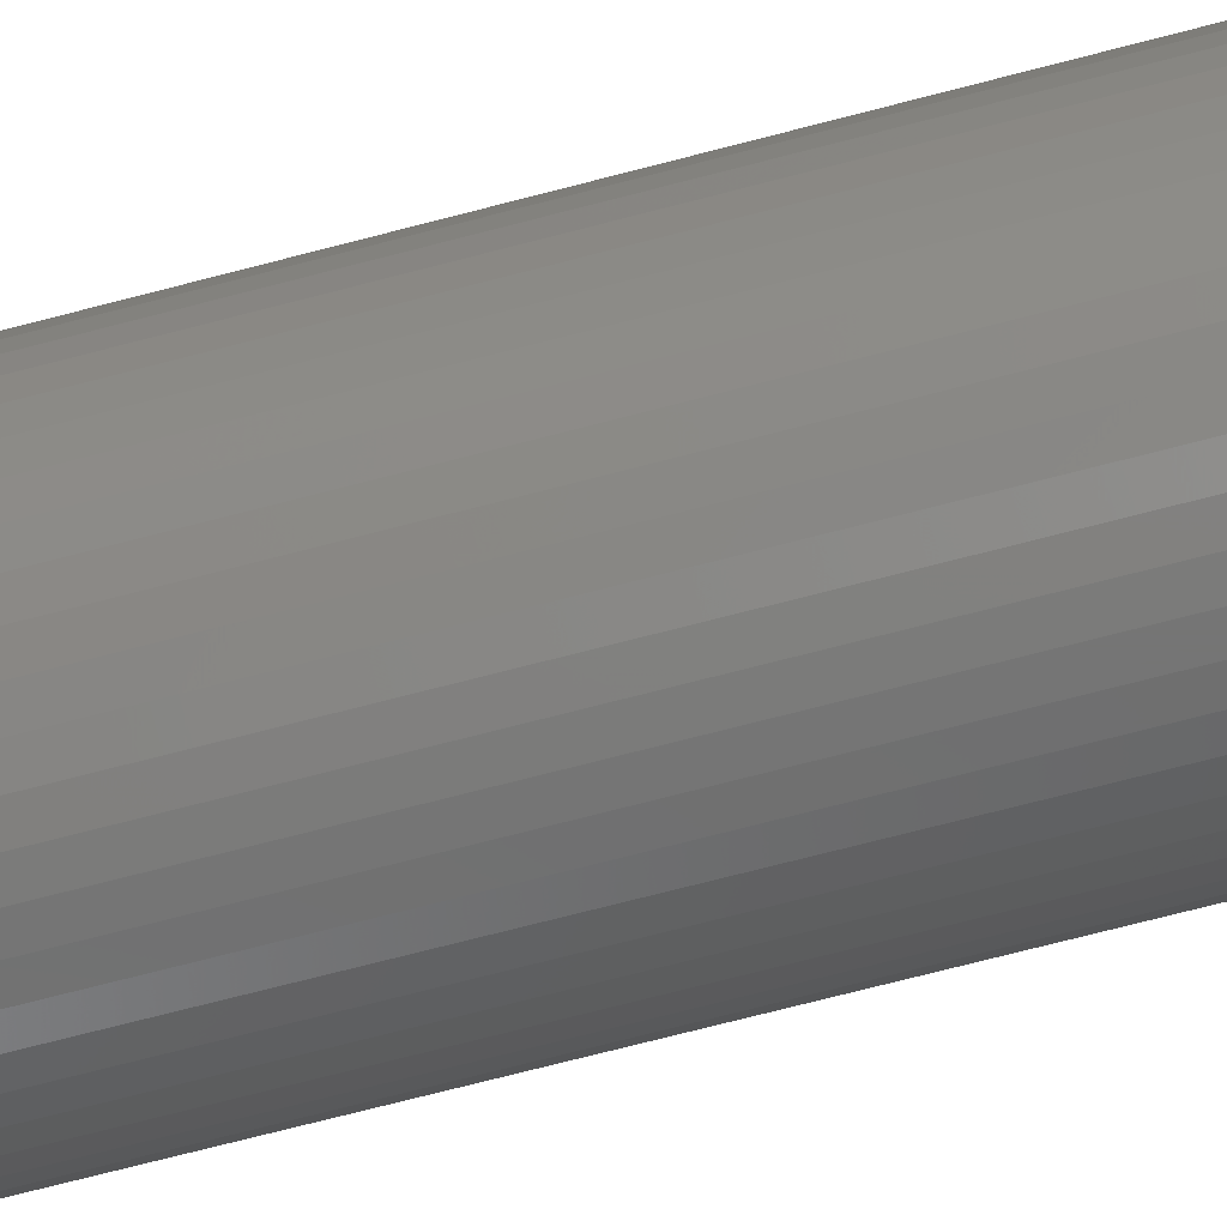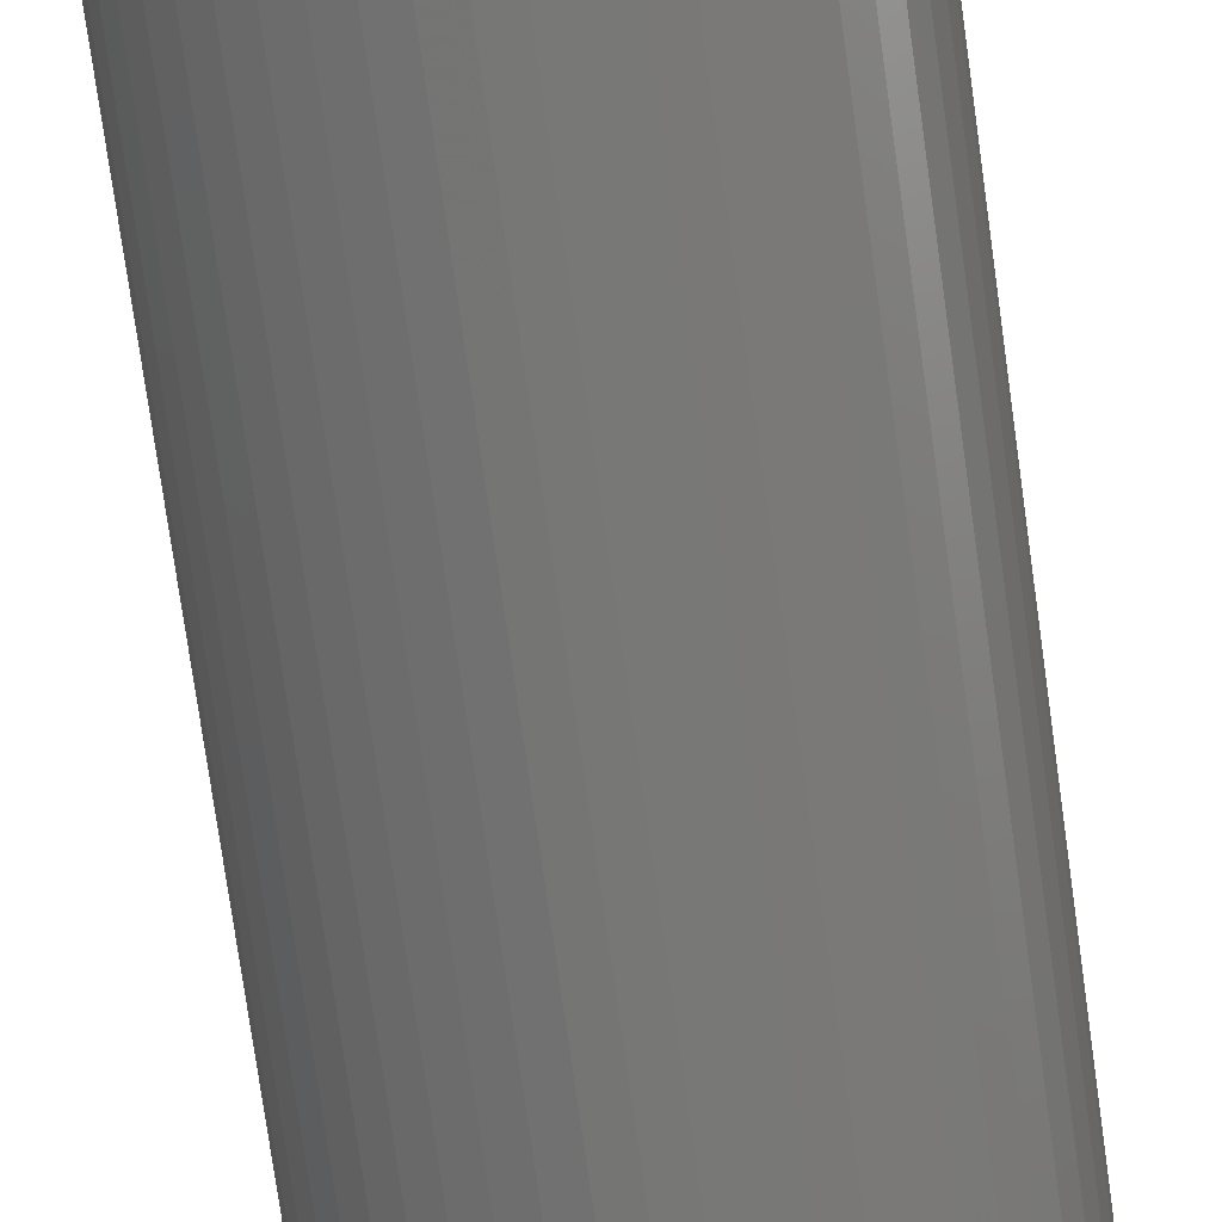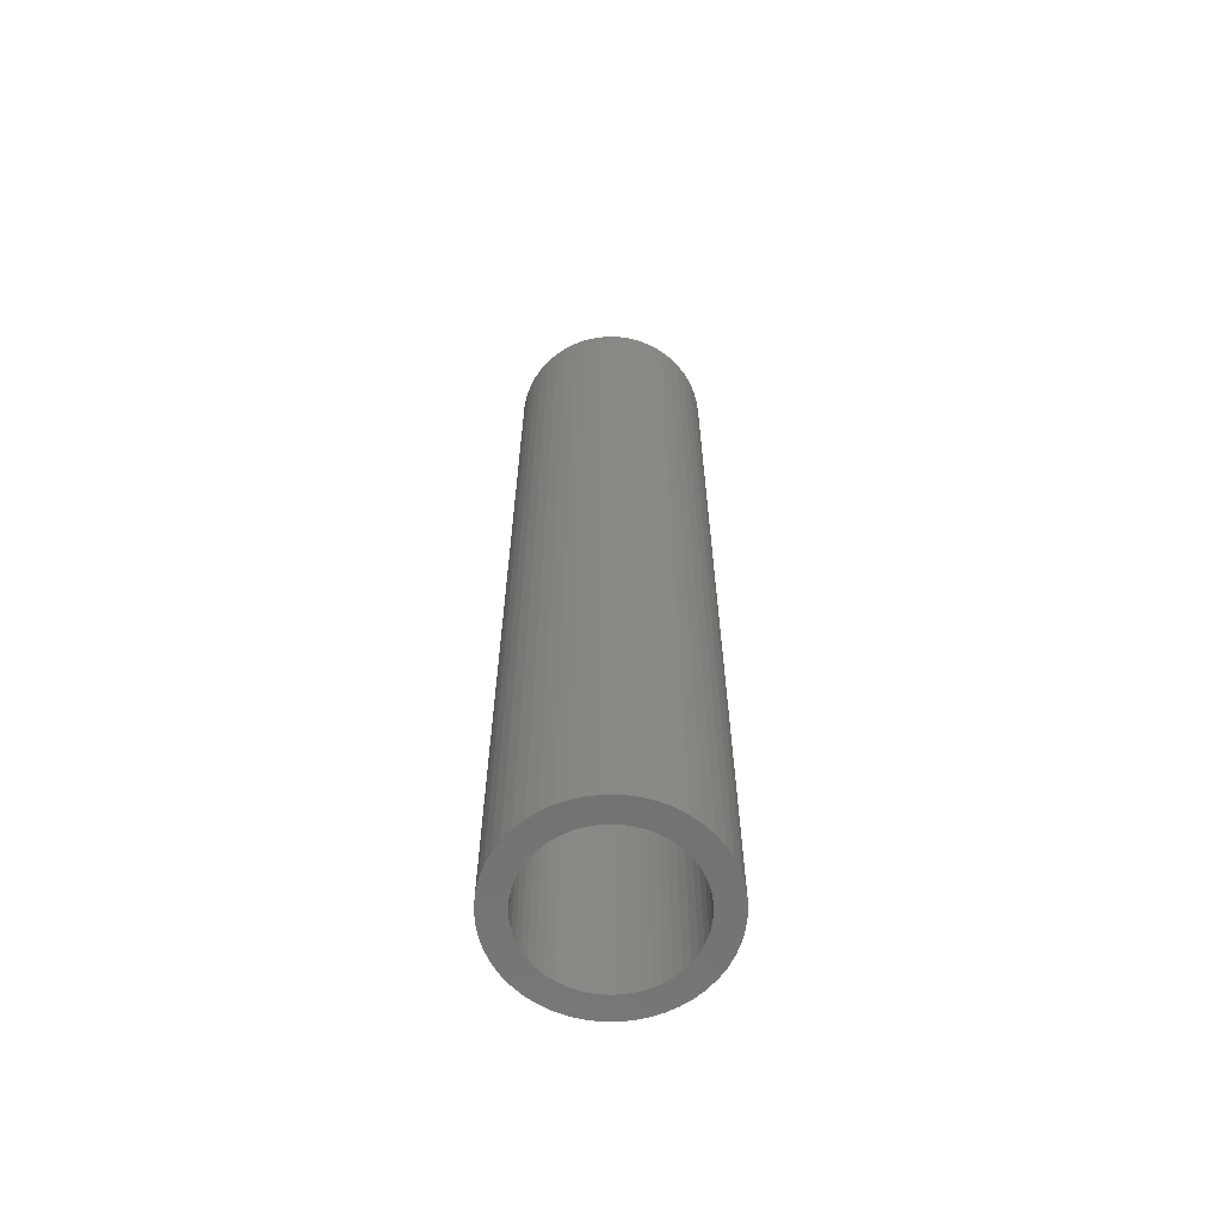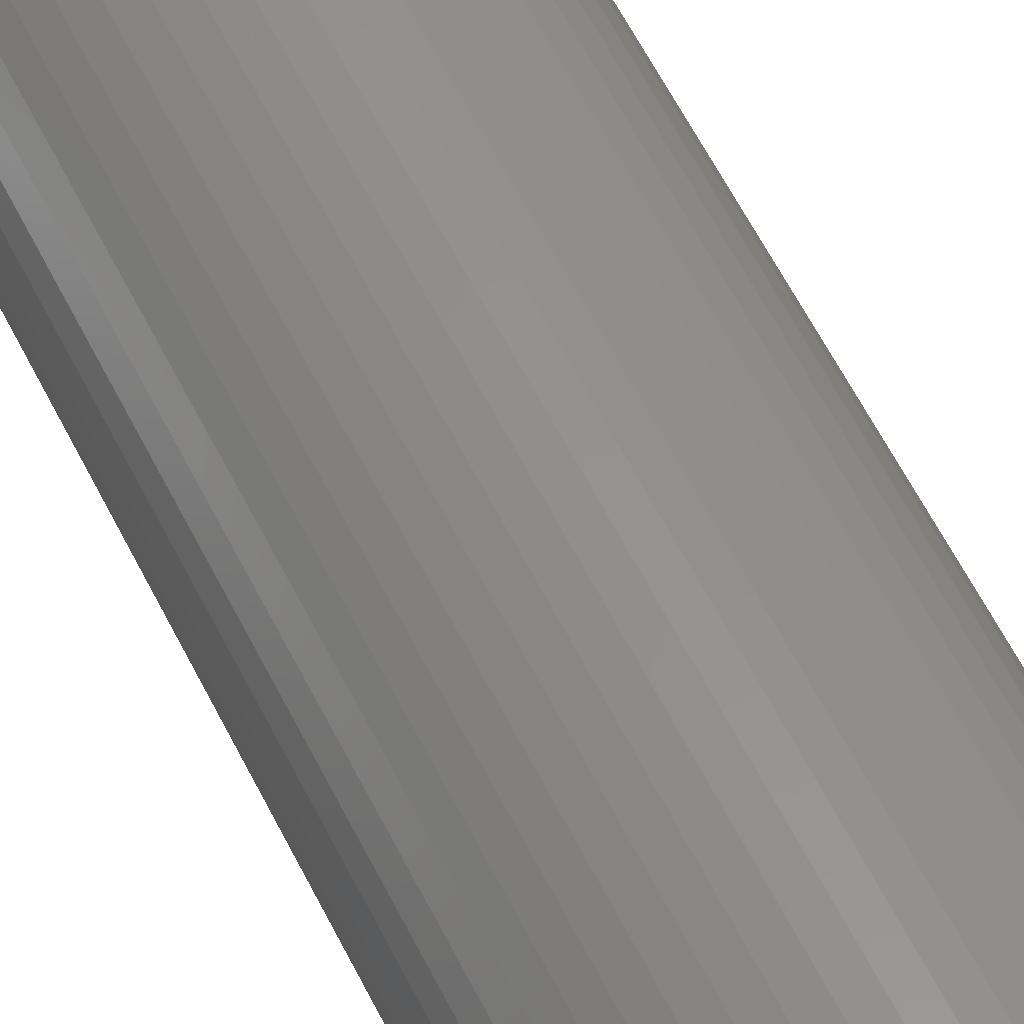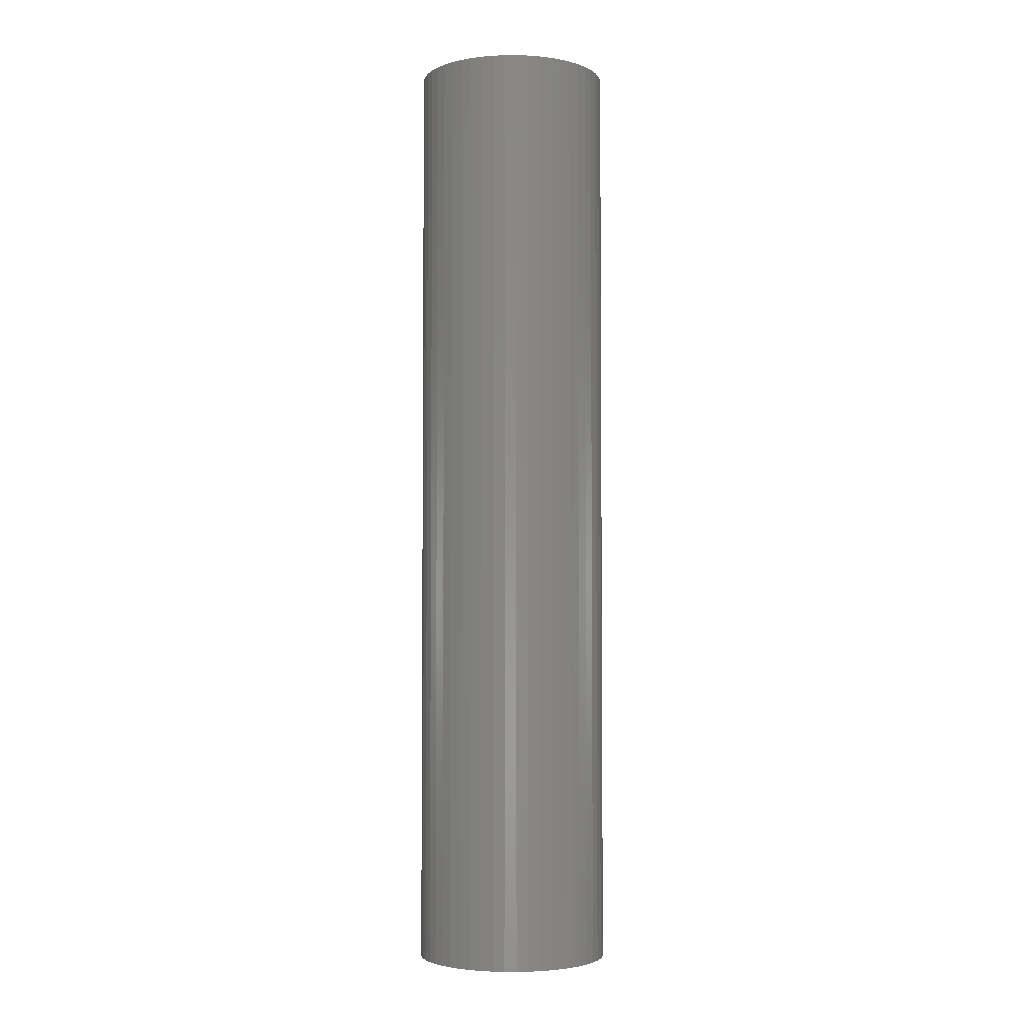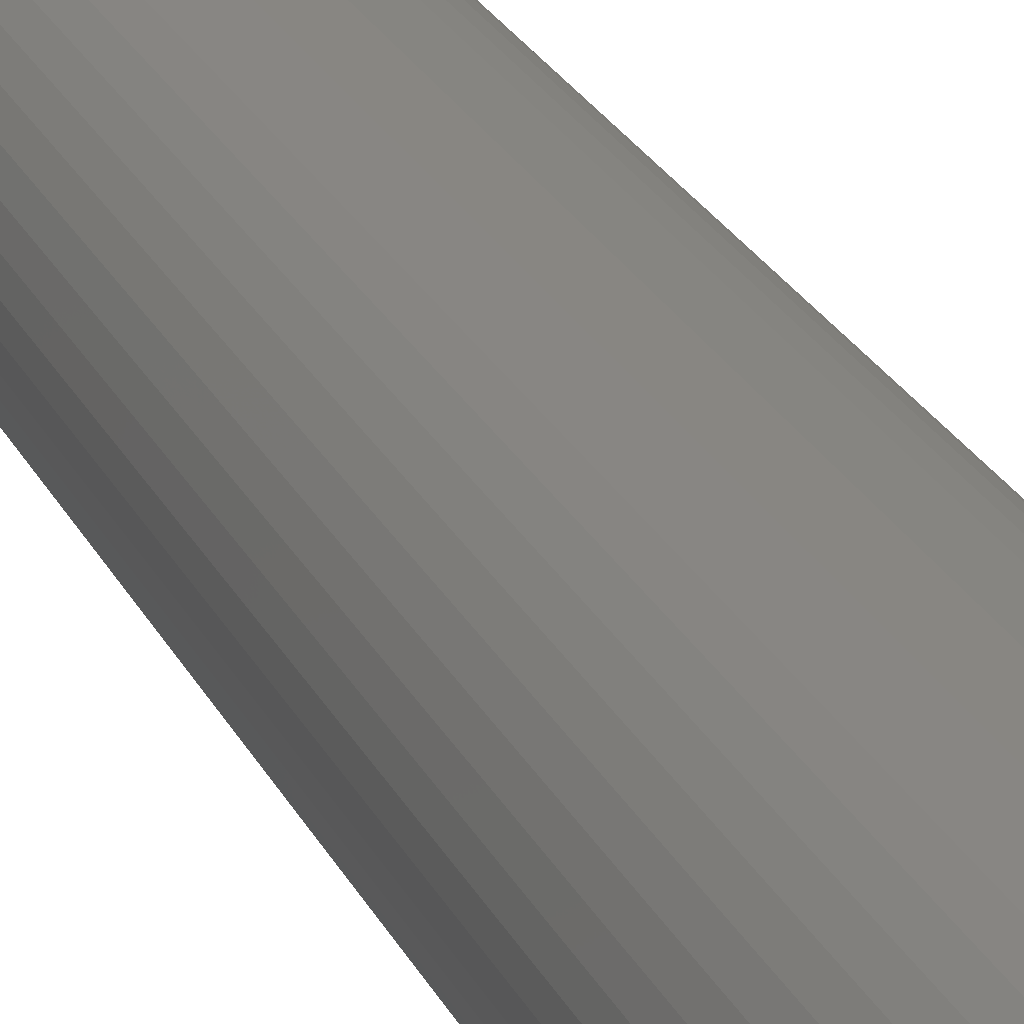
<metadata>
{"format":"stl","ext":"stl","renderer":"f3d","projection":"perspective","resolution":1024,"background":"white","views":[{"elev":-67.5,"azim":-75.0,"up":"+Y"},{"elev":-69.4,"azim":7.7,"up":"+Y"},{"elev":-63.3,"azim":-44.8,"up":"+Z"},{"elev":56.4,"azim":154.4,"up":"+Y"},{"elev":-3.5,"azim":-35.1,"up":"+Z"},{"elev":23.2,"azim":-19.9,"up":"+Y"}]}
</metadata>
<code>
# stl→obj: 200 verts, 400 faces
v 8 0 39
v 7.937 1.003 -39
v 7.937 1.003 39
v 8 0 -39
v -8 0 -39
v -7.937 1.003 39
v -7.937 1.003 -39
v -8 0 39
v 0.5023 7.984 -39
v -0.5023 7.984 39
v 0.5023 7.984 39
v -0.5023 7.984 -39
v -0.5023 -7.984 -39
v 0.5023 -7.984 39
v -0.5023 -7.984 39
v 0.5023 -7.984 -39
v 5.832 5.476 -39
v 5.099 6.164 39
v 5.832 5.476 39
v 5.099 6.164 -39
v -5.099 6.164 -39
v -5.832 5.476 39
v -5.099 6.164 39
v -5.832 5.476 -39
v -2.472 7.608 -39
v -3.406 7.239 39
v -2.472 7.608 39
v -3.406 7.239 -39
v 7.01 -3.854 39
v 7.438 -2.945 -39
v 7.438 -2.945 39
v 7.01 -3.854 -39
v 7.438 2.945 39
v 7.01 3.854 -39
v 7.01 3.854 39
v 7.438 2.945 -39
v 3.406 7.239 -39
v 2.472 7.608 39
v 3.406 7.239 39
v 2.472 7.608 -39
v 1.499 7.858 39
v 1.499 7.858 -39
v 4.287 6.755 -39
v 4.287 6.755 39
v -7.438 2.945 -39
v -7.01 3.854 39
v -7.01 3.854 -39
v -7.438 2.945 39
v -6.472 4.702 -39
v -6.472 4.702 39
v 6 0 39
v 5.953 0.752 39
v 7.749 1.99 39
v 7.937 -1.003 39
v 5.811 1.492 39
v 5.953 -0.752 39
v 5.579 2.209 39
v 7.749 -1.99 39
v 5.258 2.891 39
v 6.472 4.702 39
v 5.811 -1.492 39
v 4.854 3.527 39
v 4.374 4.107 39
v 3.825 4.623 39
v 3.215 5.066 39
v 2.555 5.429 39
v 1.854 5.706 39
v 1.124 5.894 39
v 0.3767 5.988 39
v -0.3767 5.988 39
v -1.124 5.894 39
v -1.499 7.858 39
v -1.854 5.706 39
v -2.555 5.429 39
v -3.215 5.066 39
v -4.287 6.755 39
v -3.825 4.623 39
v -4.374 4.107 39
v -4.854 3.527 39
v -5.258 2.891 39
v -5.579 2.209 39
v -5.811 1.492 39
v 5.579 -2.209 39
v 5.258 -2.891 39
v 6.472 -4.702 39
v 4.854 -3.527 39
v 5.832 -5.476 39
v 4.374 -4.107 39
v 5.099 -6.164 39
v 3.825 -4.623 39
v 4.287 -6.755 39
v 3.215 -5.066 39
v 3.406 -7.239 39
v 2.555 -5.429 39
v 2.472 -7.608 39
v 1.854 -5.706 39
v 1.499 -7.858 39
v 1.124 -5.894 39
v 0.3767 -5.988 39
v -0.3767 -5.988 39
v -1.124 -5.894 39
v -1.499 -7.858 39
v -1.854 -5.706 39
v -2.472 -7.608 39
v -2.555 -5.429 39
v -3.406 -7.239 39
v -3.215 -5.066 39
v -4.287 -6.755 39
v -3.825 -4.623 39
v -5.099 -6.164 39
v -4.374 -4.107 39
v -5.832 -5.476 39
v -4.854 -3.527 39
v -6.472 -4.702 39
v -5.258 -2.891 39
v -7.01 -3.854 39
v -5.579 -2.209 39
v -7.438 -2.945 39
v -5.811 -1.492 39
v -7.749 -1.99 39
v -5.953 -0.752 39
v -7.937 -1.003 39
v -6 0 39
v -7.749 1.99 39
v -5.953 0.752 39
v -1.499 7.858 -39
v 6 0 -39
v 7.937 -1.003 -39
v 5.953 -0.752 -39
v 7.749 -1.99 -39
v 5.811 -1.492 -39
v 5.953 0.752 -39
v 5.579 -2.209 -39
v 7.749 1.99 -39
v 5.258 -2.891 -39
v 6.472 -4.702 -39
v 5.811 1.492 -39
v 4.854 -3.527 -39
v 5.832 -5.476 -39
v 4.374 -4.107 -39
v 5.099 -6.164 -39
v 3.825 -4.623 -39
v 4.287 -6.755 -39
v 3.215 -5.066 -39
v 3.406 -7.239 -39
v 2.555 -5.429 -39
v 2.472 -7.608 -39
v 1.854 -5.706 -39
v 1.499 -7.858 -39
v 1.124 -5.894 -39
v 0.3767 -5.988 -39
v -0.3767 -5.988 -39
v -1.124 -5.894 -39
v -1.499 -7.858 -39
v -1.854 -5.706 -39
v -2.472 -7.608 -39
v -2.555 -5.429 -39
v -3.406 -7.239 -39
v -3.215 -5.066 -39
v -4.287 -6.755 -39
v -3.825 -4.623 -39
v -5.099 -6.164 -39
v -4.374 -4.107 -39
v -5.832 -5.476 -39
v -4.854 -3.527 -39
v -6.472 -4.702 -39
v -5.258 -2.891 -39
v -7.01 -3.854 -39
v -5.579 -2.209 -39
v -7.438 -2.945 -39
v -5.811 -1.492 -39
v 5.579 2.209 -39
v 5.258 2.891 -39
v 6.472 4.702 -39
v 4.854 3.527 -39
v 4.374 4.107 -39
v 3.825 4.623 -39
v 3.215 5.066 -39
v 2.555 5.429 -39
v 1.854 5.706 -39
v 1.124 5.894 -39
v 0.3767 5.988 -39
v -0.3767 5.988 -39
v -1.124 5.894 -39
v -1.854 5.706 -39
v -2.555 5.429 -39
v -3.215 5.066 -39
v -4.287 6.755 -39
v -3.825 4.623 -39
v -4.374 4.107 -39
v -4.854 3.527 -39
v -5.258 2.891 -39
v -5.579 2.209 -39
v -5.811 1.492 -39
v -7.749 1.99 -39
v -5.953 0.752 -39
v -6 0 -39
v -7.749 -1.99 -39
v -5.953 -0.752 -39
v -7.937 -1.003 -39
f 1 2 3
f 2 1 4
f 5 6 7
f 6 5 8
f 9 10 11
f 10 9 12
f 13 14 15
f 14 13 16
f 17 18 19
f 18 17 20
f 21 22 23
f 22 21 24
f 25 26 27
f 26 25 28
f 29 30 31
f 30 29 32
f 33 34 35
f 34 33 36
f 37 38 39
f 38 37 40
f 40 41 38
f 41 40 42
f 43 39 44
f 39 43 37
f 45 46 47
f 46 45 48
f 49 22 24
f 22 49 50
f 51 1 3
f 52 3 53
f 1 51 54
f 55 53 33
f 56 54 51
f 57 33 35
f 54 56 58
f 59 35 60
f 61 58 56
f 58 61 31
f 3 52 51
f 62 60 19
f 53 55 52
f 33 57 55
f 35 59 57
f 63 19 18
f 60 62 59
f 19 63 62
f 64 18 44
f 18 64 63
f 65 44 39
f 44 65 64
f 39 66 65
f 38 66 39
f 38 67 66
f 41 67 38
f 41 68 67
f 11 68 41
f 11 69 68
f 11 70 69
f 10 70 11
f 10 71 70
f 72 71 10
f 72 73 71
f 27 73 72
f 27 74 73
f 26 74 27
f 74 26 75
f 76 75 26
f 75 76 77
f 23 77 76
f 77 23 78
f 22 78 23
f 78 22 79
f 50 79 22
f 79 50 80
f 46 80 50
f 80 46 81
f 48 81 46
f 81 48 82
f 83 31 61
f 31 83 29
f 84 29 83
f 29 84 85
f 86 85 84
f 85 86 87
f 88 87 86
f 87 88 89
f 90 89 88
f 89 90 91
f 92 91 90
f 91 92 93
f 94 93 92
f 94 95 93
f 96 95 94
f 96 97 95
f 98 97 96
f 98 14 97
f 99 14 98
f 100 14 99
f 100 15 14
f 101 15 100
f 101 102 15
f 103 102 101
f 103 104 102
f 105 104 103
f 106 105 107
f 105 106 104
f 108 107 109
f 107 108 106
f 110 109 111
f 112 111 113
f 109 110 108
f 114 113 115
f 116 115 117
f 118 117 119
f 111 112 110
f 120 119 121
f 122 121 123
f 124 82 48
f 113 114 112
f 82 124 125
f 115 116 114
f 6 125 124
f 117 118 116
f 125 6 123
f 119 120 118
f 8 123 6
f 121 122 120
f 123 8 122
f 126 27 72
f 27 126 25
f 127 4 128
f 129 128 130
f 4 127 2
f 131 130 30
f 132 2 127
f 133 30 32
f 2 132 134
f 135 32 136
f 137 134 132
f 134 137 36
f 128 129 127
f 138 136 139
f 130 131 129
f 30 133 131
f 32 135 133
f 140 139 141
f 136 138 135
f 139 140 138
f 142 141 143
f 141 142 140
f 144 143 145
f 143 144 142
f 145 146 144
f 147 146 145
f 147 148 146
f 149 148 147
f 149 150 148
f 16 150 149
f 16 151 150
f 16 152 151
f 13 152 16
f 13 153 152
f 154 153 13
f 154 155 153
f 156 155 154
f 156 157 155
f 158 157 156
f 157 158 159
f 160 159 158
f 159 160 161
f 162 161 160
f 161 162 163
f 164 163 162
f 163 164 165
f 166 165 164
f 165 166 167
f 168 167 166
f 167 168 169
f 170 169 168
f 169 170 171
f 172 36 137
f 36 172 34
f 173 34 172
f 34 173 174
f 175 174 173
f 174 175 17
f 176 17 175
f 17 176 20
f 177 20 176
f 20 177 43
f 178 43 177
f 43 178 37
f 179 37 178
f 179 40 37
f 180 40 179
f 180 42 40
f 181 42 180
f 181 9 42
f 182 9 181
f 183 9 182
f 183 12 9
f 184 12 183
f 184 126 12
f 185 126 184
f 185 25 126
f 186 25 185
f 28 186 187
f 186 28 25
f 188 187 189
f 187 188 28
f 21 189 190
f 24 190 191
f 189 21 188
f 49 191 192
f 47 192 193
f 45 193 194
f 190 24 21
f 195 194 196
f 7 196 197
f 198 171 170
f 191 49 24
f 171 198 199
f 192 47 49
f 200 199 198
f 193 45 47
f 199 200 197
f 194 195 45
f 5 197 200
f 196 7 195
f 197 5 7
f 16 97 14
f 97 16 149
f 53 36 33
f 36 53 134
f 3 134 53
f 134 3 2
f 60 17 19
f 17 60 174
f 35 174 60
f 174 35 34
f 42 11 41
f 11 42 9
f 20 44 18
f 44 20 43
f 47 50 49
f 50 47 46
f 195 48 45
f 48 195 124
f 7 124 195
f 124 7 6
f 28 76 26
f 76 28 188
f 188 23 76
f 23 188 21
f 12 72 10
f 72 12 126
f 54 4 1
f 4 54 128
f 87 136 85
f 136 87 139
f 164 110 112
f 110 164 162
f 168 118 170
f 118 168 116
f 164 114 166
f 114 164 112
f 145 91 93
f 91 145 143
f 31 130 58
f 130 31 30
f 85 32 29
f 32 85 136
f 156 102 104
f 102 156 154
f 198 122 200
f 122 198 120
f 200 8 5
f 8 200 122
f 170 120 198
f 120 170 118
f 141 87 89
f 87 141 139
f 147 93 95
f 93 147 145
f 149 95 97
f 95 149 147
f 58 128 54
f 128 58 130
f 154 15 102
f 15 154 13
f 158 104 106
f 104 158 156
f 166 116 168
f 116 166 114
f 143 89 91
f 89 143 141
f 160 106 108
f 106 160 158
f 162 108 110
f 108 162 160
f 127 52 132
f 52 127 51
f 123 196 125
f 196 123 197
f 183 69 70
f 69 183 182
f 151 100 99
f 100 151 152
f 177 63 64
f 63 177 176
f 190 77 78
f 77 190 189
f 186 73 74
f 73 186 185
f 172 59 173
f 59 172 57
f 132 55 137
f 55 132 52
f 180 66 67
f 66 180 179
f 181 67 68
f 67 181 180
f 179 65 66
f 65 179 178
f 81 192 80
f 192 81 193
f 82 193 81
f 193 82 194
f 184 70 71
f 70 184 183
f 150 99 98
f 99 150 151
f 137 57 172
f 57 137 55
f 175 63 176
f 63 175 62
f 173 62 175
f 62 173 59
f 182 68 69
f 68 182 181
f 178 64 65
f 64 178 177
f 80 191 79
f 191 80 192
f 79 190 78
f 190 79 191
f 125 194 82
f 194 125 196
f 187 74 75
f 74 187 186
f 189 75 77
f 75 189 187
f 185 71 73
f 71 185 184
f 129 51 127
f 51 129 56
f 144 94 92
f 94 144 146
f 140 90 88
f 90 140 142
f 131 56 129
f 56 131 61
f 161 111 109
f 111 161 163
f 115 169 117
f 169 115 167
f 113 167 115
f 167 113 165
f 135 83 133
f 83 135 84
f 140 86 138
f 86 140 88
f 111 165 113
f 165 111 163
f 117 171 119
f 171 117 169
f 121 197 123
f 197 121 199
f 146 96 94
f 96 146 148
f 148 98 96
f 98 148 150
f 142 92 90
f 92 142 144
f 133 61 131
f 61 133 83
f 138 84 135
f 84 138 86
f 155 105 103
f 105 155 157
f 153 103 101
f 103 153 155
f 119 199 121
f 199 119 171
f 152 101 100
f 101 152 153
f 157 107 105
f 107 157 159
f 159 109 107
f 109 159 161

</code>
